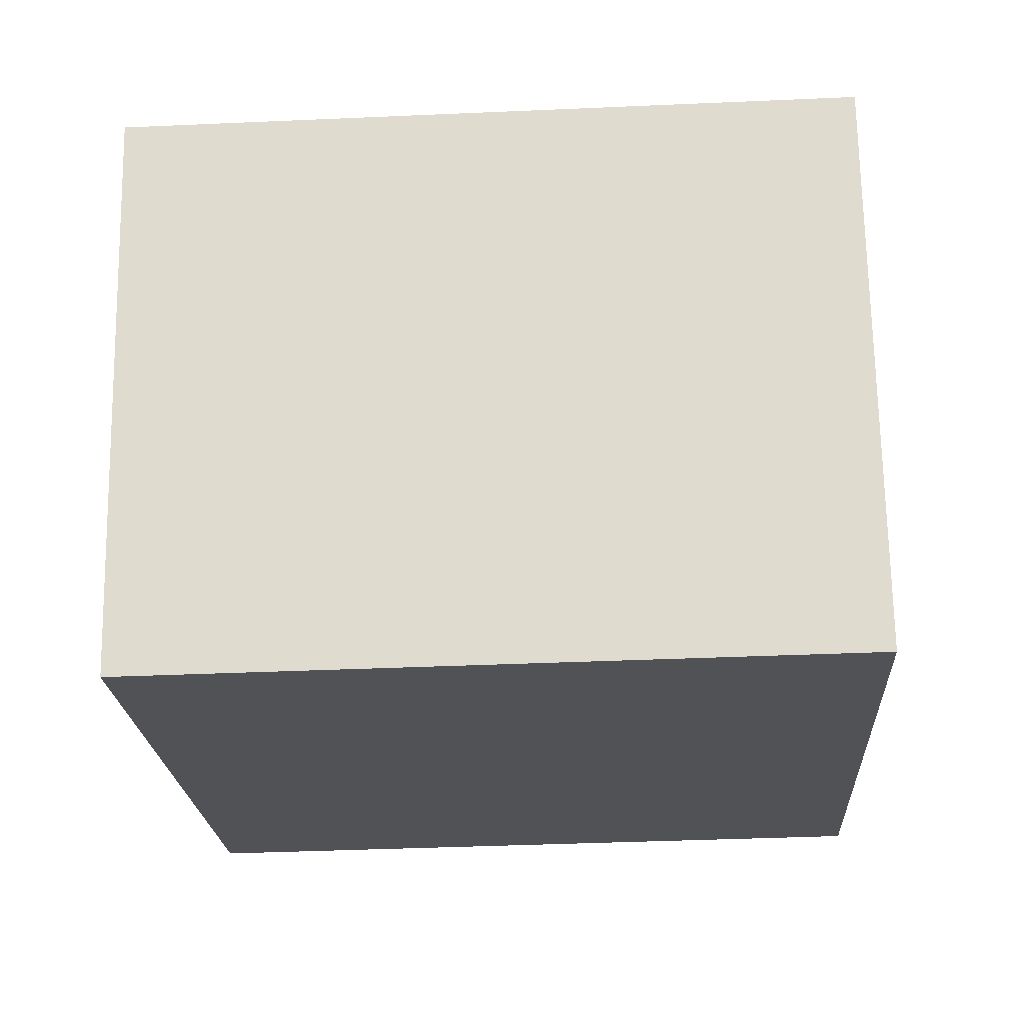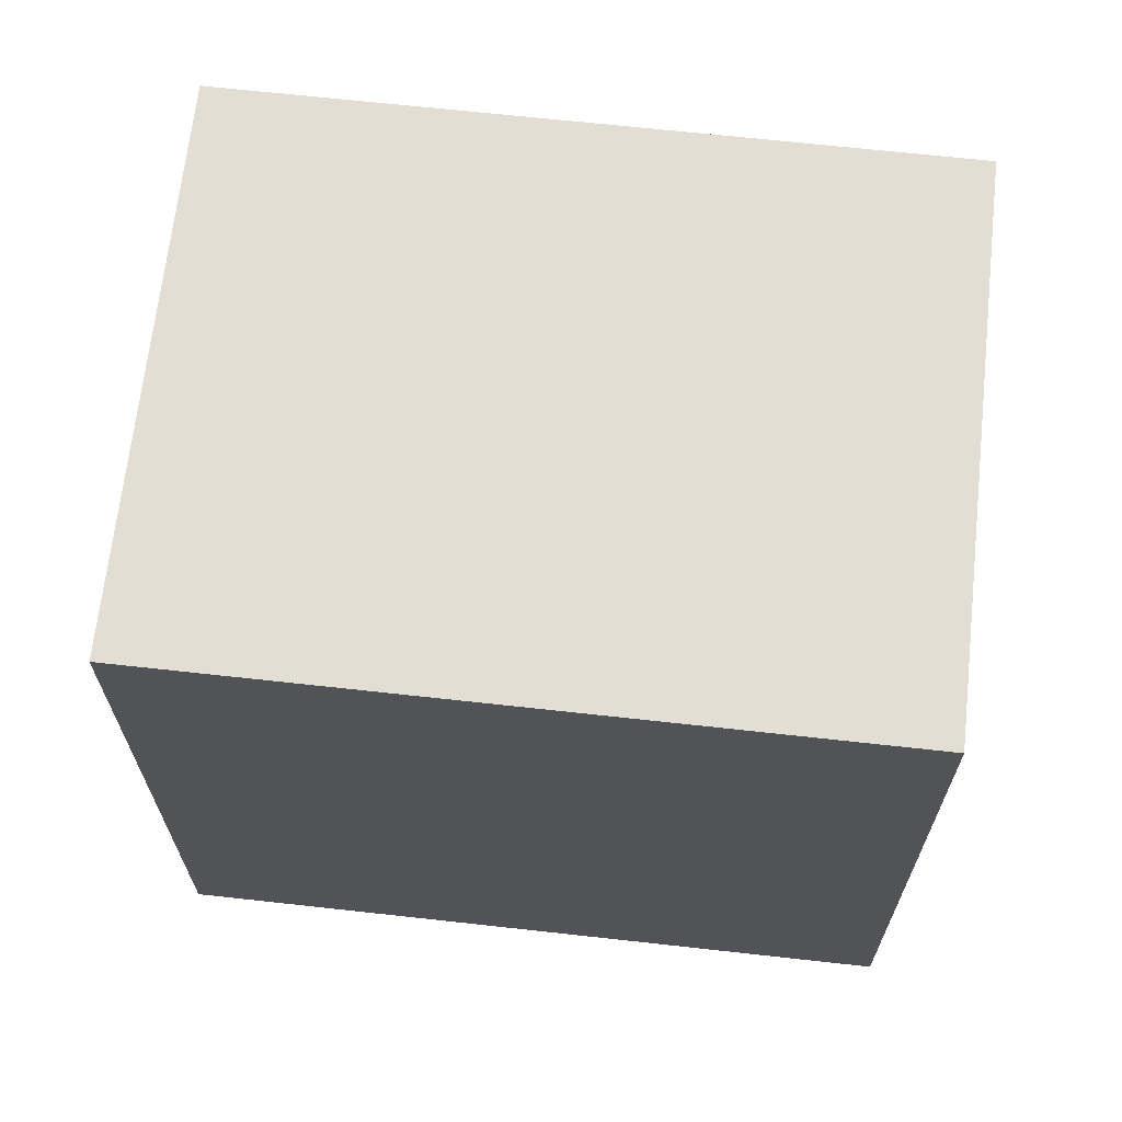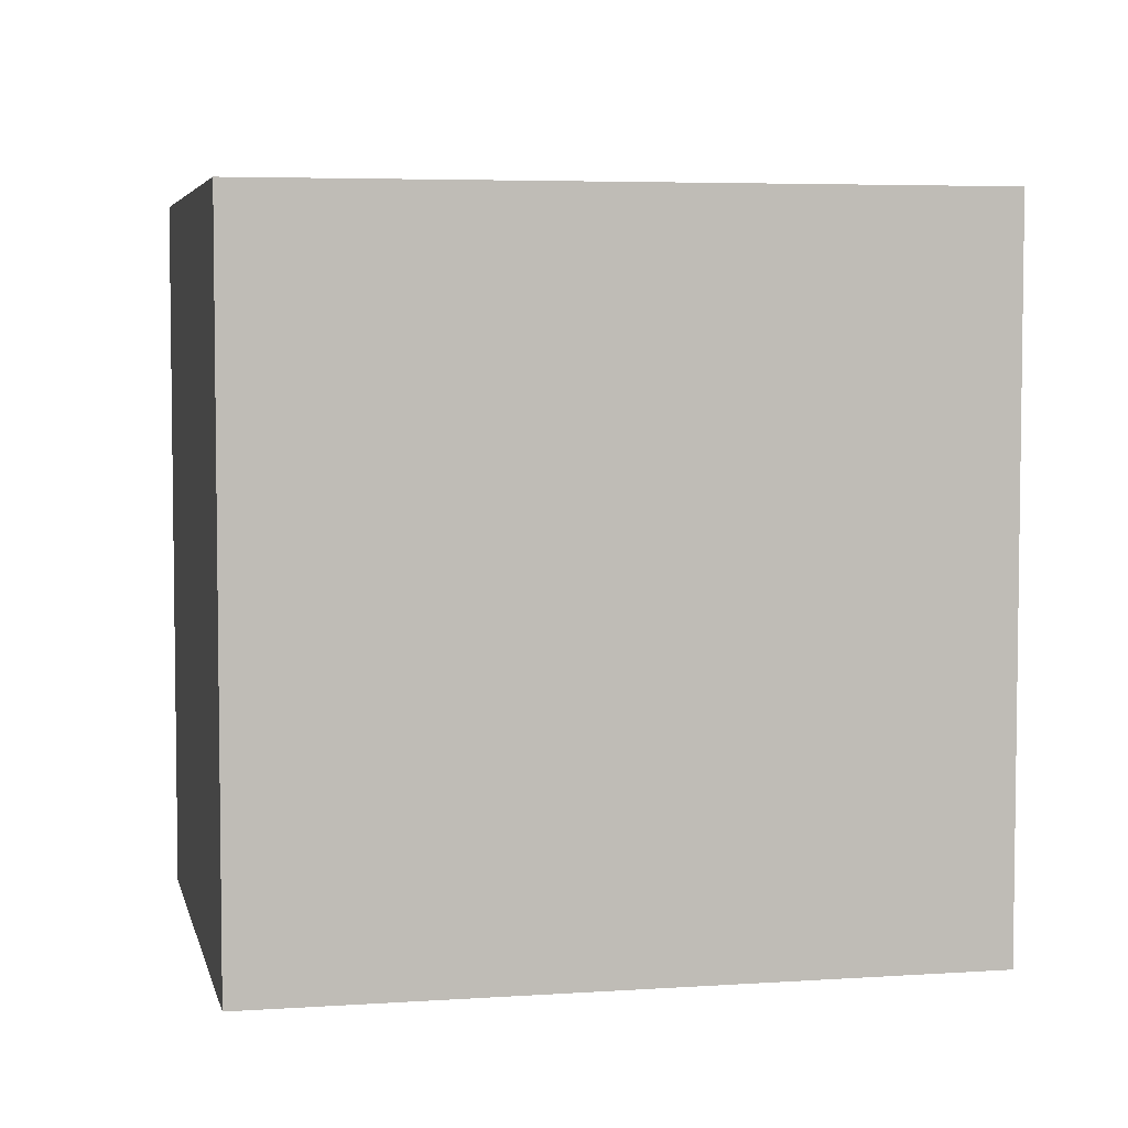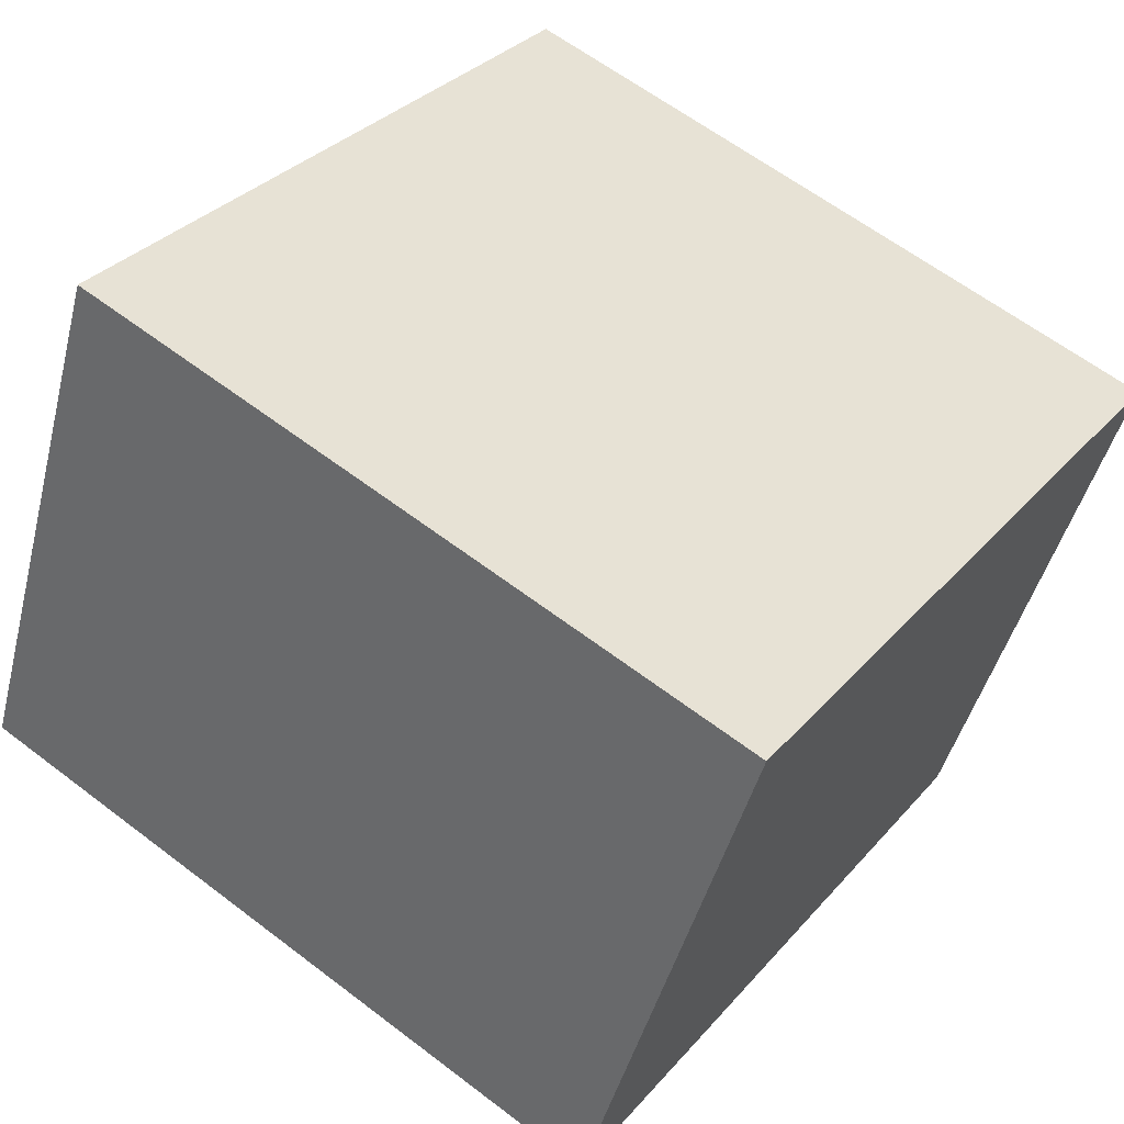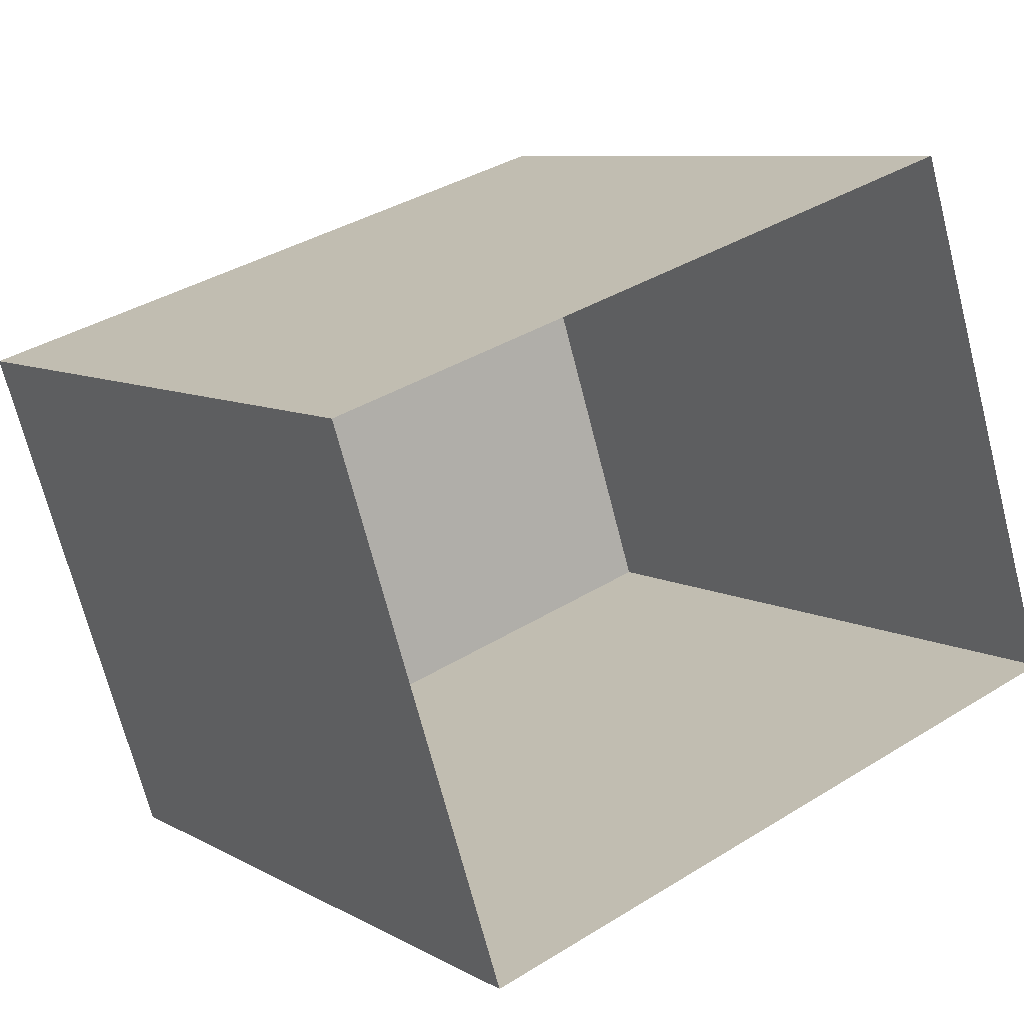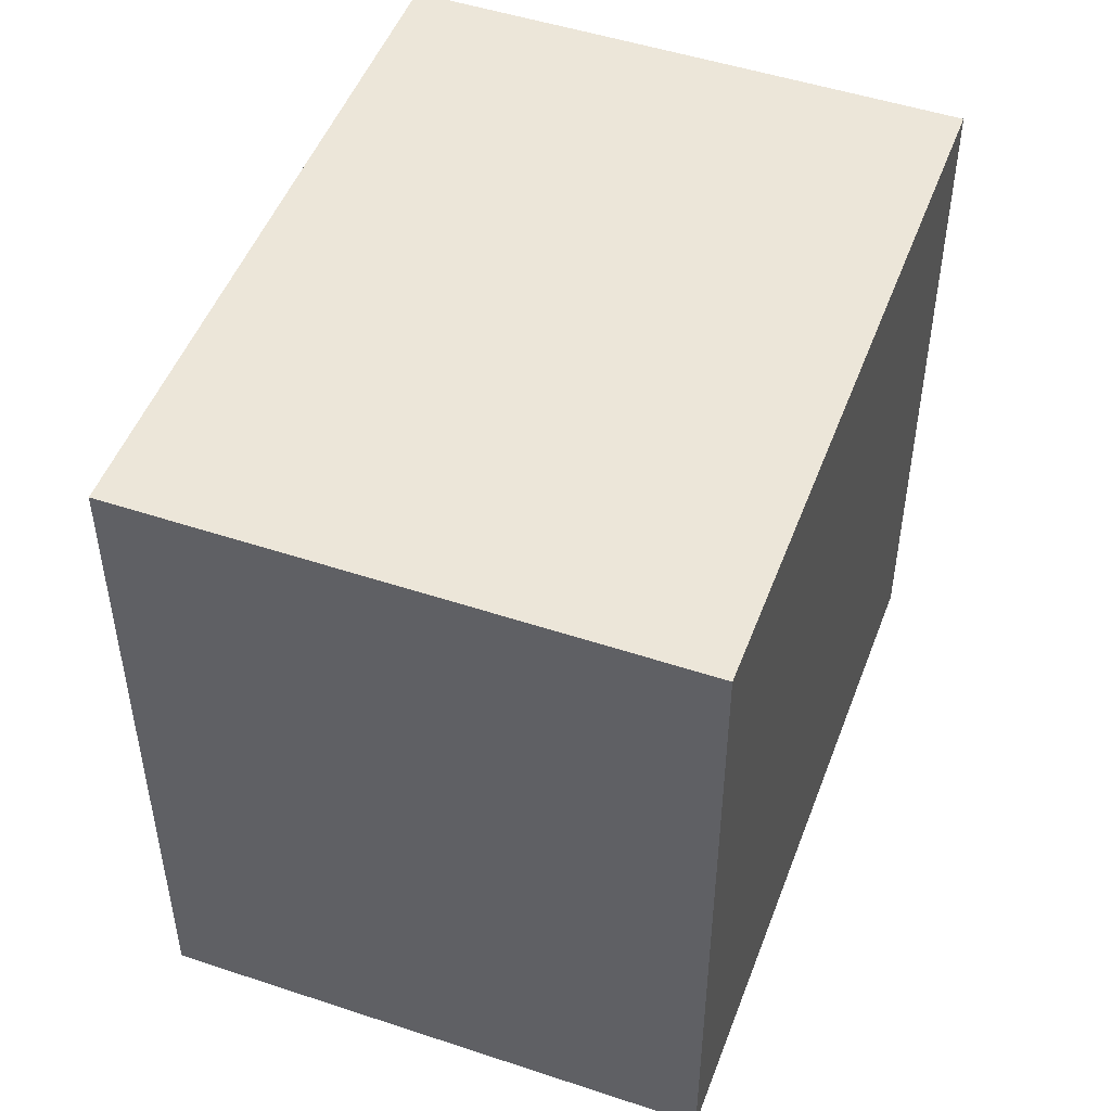
<metadata>
{"format":"obj","ext":"obj","renderer":"f3d","projection":"perspective","resolution":1024,"background":"white","views":[{"elev":-38.3,"azim":93.2,"up":"+Y"},{"elev":67.3,"azim":168.6,"up":"+Z"},{"elev":5.0,"azim":-29.8,"up":"+Z"},{"elev":32.5,"azim":33.8,"up":"+Y"},{"elev":8.3,"azim":145.5,"up":"+Y"},{"elev":49.4,"azim":92.5,"up":"+Z"}]}
</metadata>
<code>
v 1.283e+04 -1.535e+04 20.77
v 1.283e+04 -1.535e+04 20.77
v 1.283e+04 -1.535e+04 20.77
v 1.283e+04 -1.535e+04 20.77
v 1.283e+04 -1.535e+04 23.96
v 1.283e+04 -1.535e+04 23.96
v 1.283e+04 -1.535e+04 23.96
v 1.283e+04 -1.535e+04 23.96
f 1 2 3
f 4 1 3
f 5 6 7
f 8 5 7
f 6 4 3
f 7 6 3
f 5 1 4
f 6 5 4
f 5 2 1
f 5 8 2
f 8 3 2
f 8 7 3

</code>
